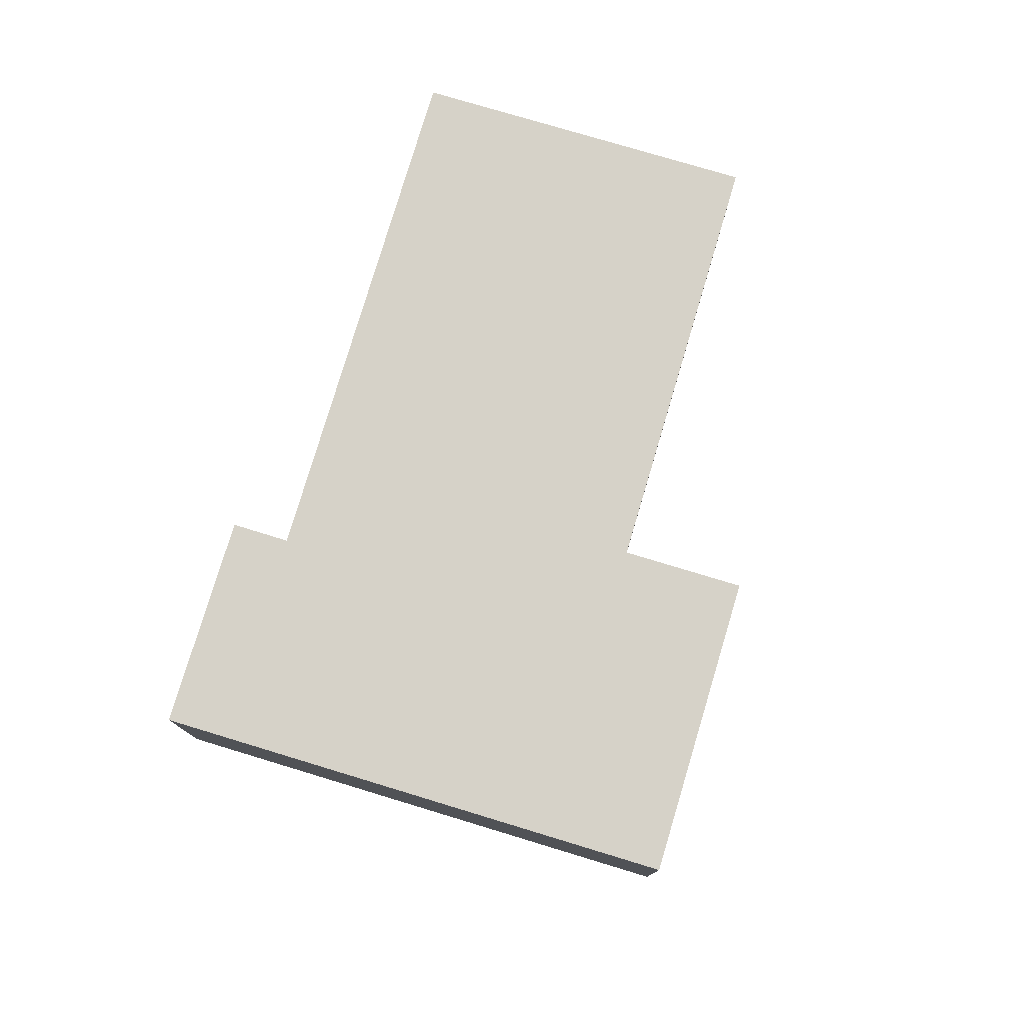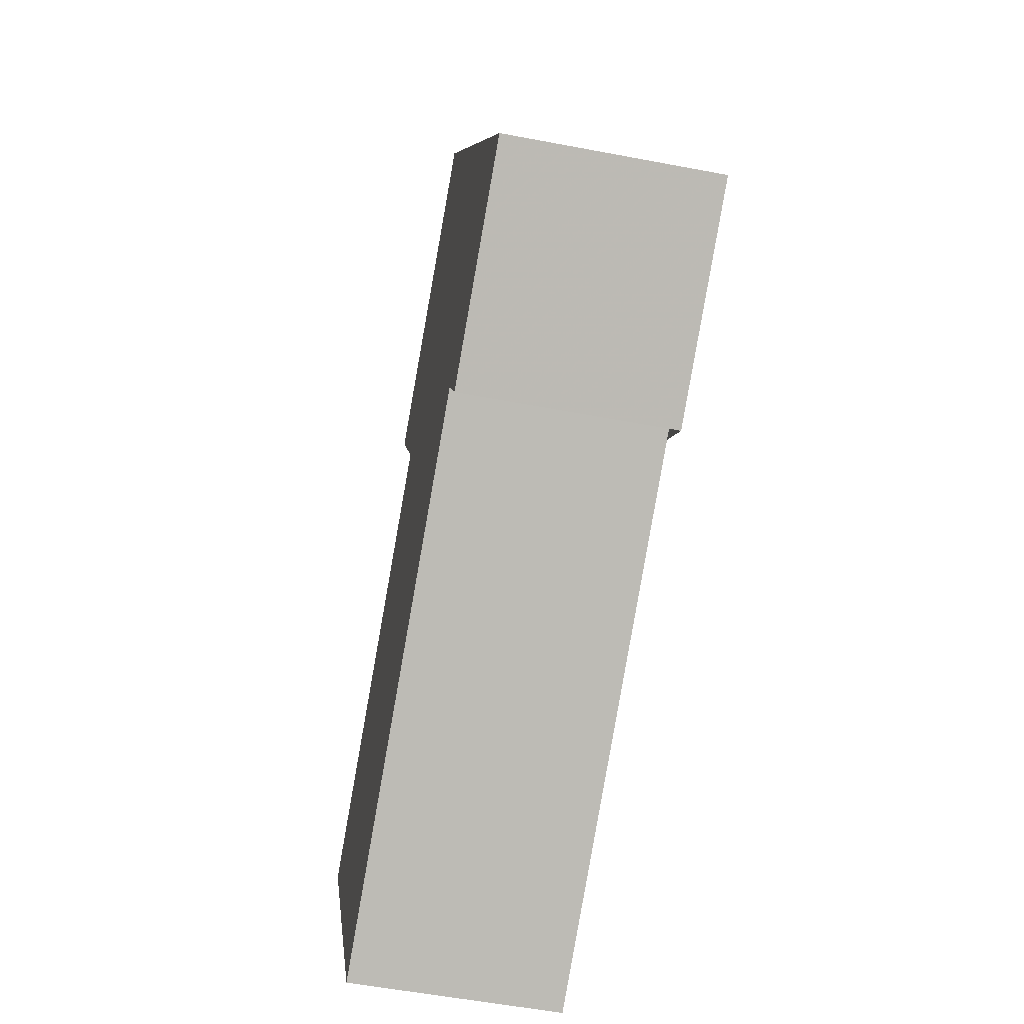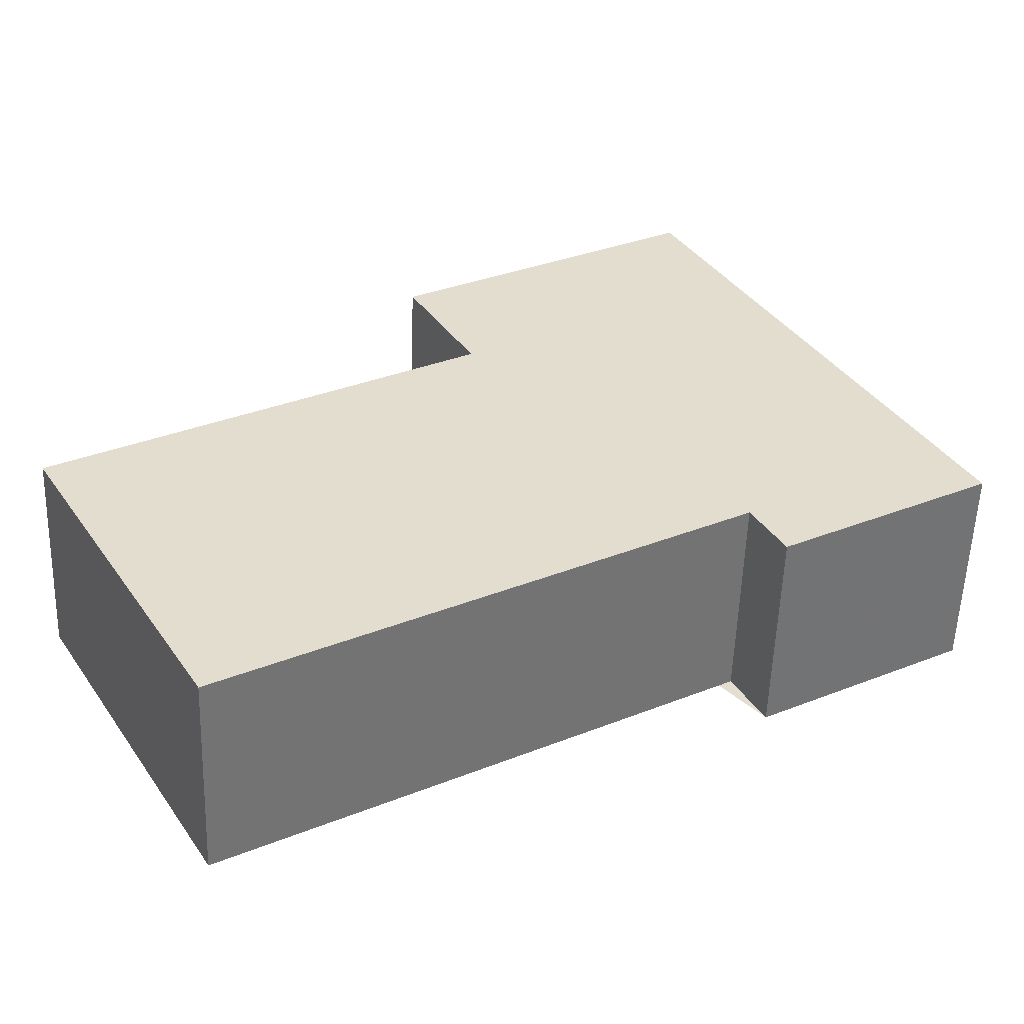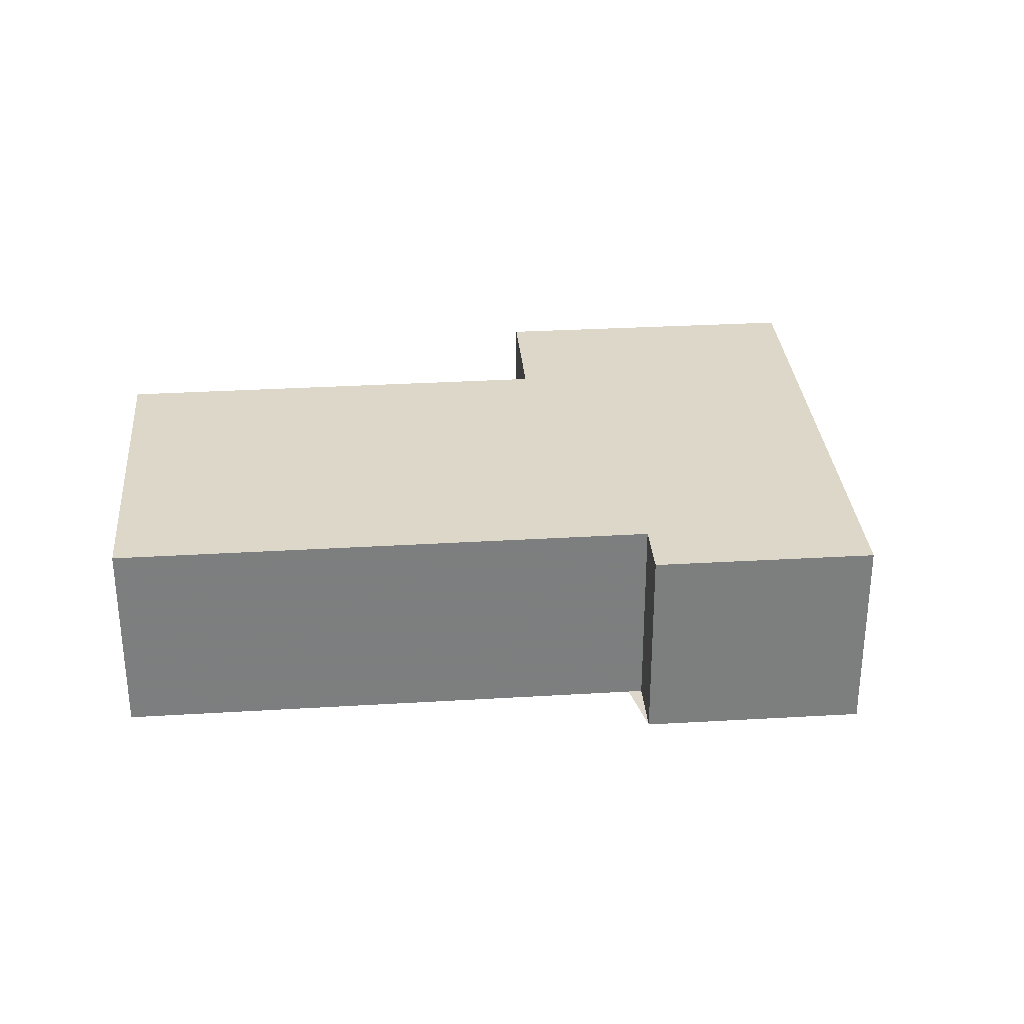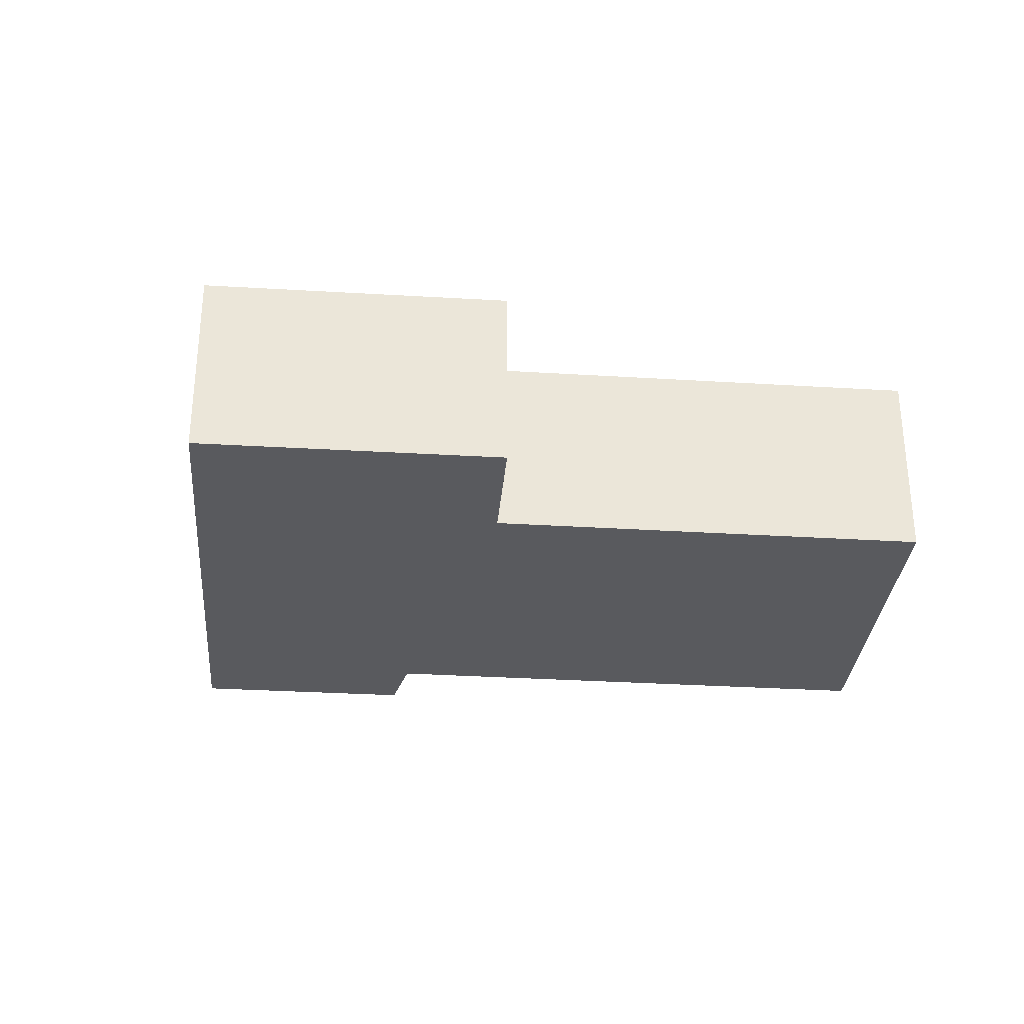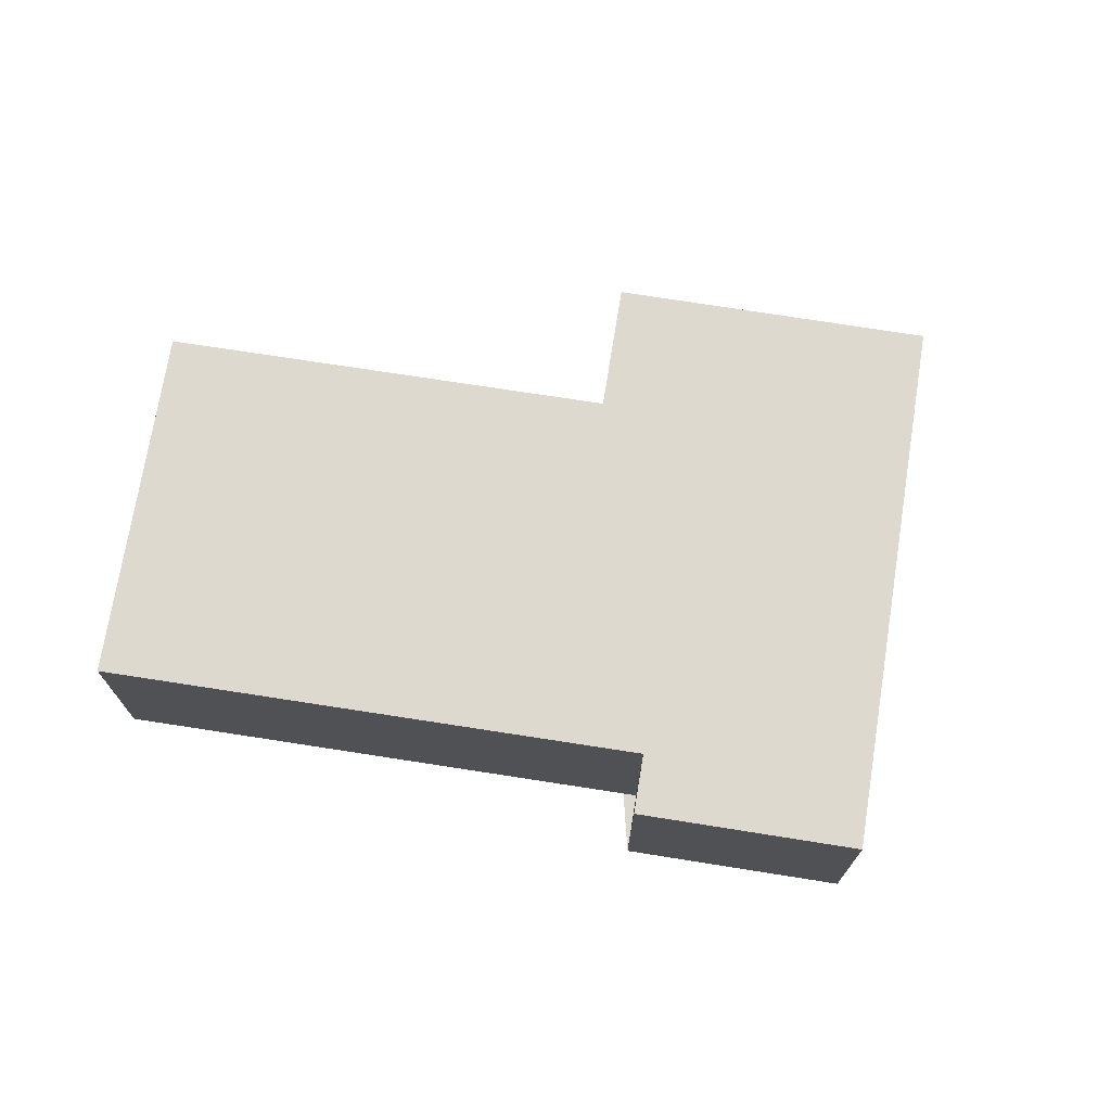
<metadata>
{"format":"obj","ext":"obj","renderer":"f3d","projection":"perspective","resolution":1024,"background":"white","views":[{"elev":77.8,"azim":136.2,"up":"+Z"},{"elev":-54.3,"azim":78.5,"up":"+Y"},{"elev":-54.7,"azim":-1.9,"up":"+Y"},{"elev":31.1,"azim":24.7,"up":"+Z"},{"elev":-31.5,"azim":-155.4,"up":"+Z"},{"elev":72.1,"azim":38.5,"up":"+Z"}]}
</metadata>
<code>
v -188.9 -203.8 4.126
v -180.7 -199.2 4.125
v -182 -196.8 4.114
v -176.2 -193.6 4.113
v -170.6 -203.5 4.159
v -174.7 -205.8 4.159
v -175.3 -204.7 4.154
v -185.2 -210.3 4.156
v -185.2 -210.3 4.156
v -178.2 -206.4 4.155
v -175.3 -204.7 4.154
v -171.2 -202.4 4.154
v -176.2 -193.6 4.113
v -182 -196.9 4.114
v -177 -205.7 4.155
v -180.7 -199.2 4.125
v -180.7 -199.2 4.125
v -174.9 -195.9 4.124
v -188.8 -203.8 4.126
v -171.3 -202.4 4.154
v -170.6 -203.5 4.159
v -176.3 -193.6 4.113
v -176.2 -193.6 4.113
v -174.9 -195.9 4.124
v -174.7 -205.8 4.159
v -175 -205.1 4.156
v -180.2 -195.9 4.114
v -180.2 -195.9 4.114
v -175.3 -204.7 4.154
v -178.9 -198.2 4.124
v -174.7 -205.8 4.159
v -170.7 -203.5 4.159
v -170.6 -203.5 4.159
v -174.7 -205.8 4.159
v -185.2 -210.3 4.156
v -185.1 -210.3 4.156
v -188.8 -203.8 4.126
v -188.8 -203.8 4.126
v -188.8 -203.8 4.126
v -188.9 -203.8 4.126
v -188.9 -203.8 0
v -188.8 -203.8 0
v -182 -196.9 4.114
v -180.7 -199.2 4.125
v -180.7 -199.2 0
v -182 -196.9 0
v -180.2 -195.9 4.114
v -182 -196.8 4.114
v -182 -196.8 0
v -180.2 -195.9 0
v -176.2 -193.6 4.113
v -176.2 -193.6 4.113
v -176.2 -193.6 0
v -176.2 -193.6 0
v -170.6 -203.5 4.159
v -170.6 -203.5 4.159
v -170.6 -203.5 8.882e-16
v -170.6 -203.5 0
v -174.7 -205.8 4.159
v -174.7 -205.8 4.159
v -174.7 -205.8 -8.882e-16
v -174.7 -205.8 0
v -175.3 -204.7 4.154
v -175.3 -204.7 4.154
v -175.3 -204.7 0
v -175.3 -204.7 0
v -185.2 -210.3 4.156
v -185.2 -210.3 4.156
v -185.2 -210.3 0
v -185.2 -210.3 0
v -188.8 -203.8 4.126
v -185.2 -210.3 4.156
v -185.2 -210.3 0
v -188.8 -203.8 0
v -185.1 -210.3 4.156
v -178.2 -206.4 4.155
v -178.2 -206.4 8.882e-16
v -185.1 -210.3 0
v -175.3 -204.7 4.154
v -175.3 -204.7 4.154
v -175.3 -204.7 0
v -175.3 -204.7 0
v -170.6 -203.5 4.159
v -171.2 -202.4 4.154
v -171.2 -202.4 0
v -170.6 -203.5 -8.882e-16
v -174.9 -195.9 4.124
v -176.2 -193.6 4.113
v -176.2 -193.6 0
v -174.9 -195.9 0
v -182 -196.8 4.114
v -182 -196.9 4.114
v -182 -196.9 0
v -182 -196.8 0
v -178.2 -206.4 4.155
v -177 -205.7 4.155
v -177 -205.7 0
v -178.2 -206.4 8.882e-16
v -180.7 -199.2 4.125
v -180.7 -199.2 4.125
v -180.7 -199.2 0
v -180.7 -199.2 0
v -171.2 -202.4 4.154
v -174.9 -195.9 4.124
v -174.9 -195.9 0
v -171.2 -202.4 0
v -188.9 -203.8 4.126
v -188.8 -203.8 4.126
v -188.8 -203.8 0
v -188.9 -203.8 0
v -174.7 -205.8 4.159
v -170.6 -203.5 4.159
v -170.6 -203.5 0
v -174.7 -205.8 0
v -176.2 -193.6 4.113
v -176.3 -193.6 4.113
v -176.3 -193.6 -8.882e-16
v -176.2 -193.6 0
v -174.7 -205.8 4.159
v -174.7 -205.8 4.159
v -174.7 -205.8 0
v -174.7 -205.8 -8.882e-16
v -175.3 -204.7 4.154
v -175 -205.1 4.156
v -175 -205.1 0
v -175.3 -204.7 0
v -176.3 -193.6 4.113
v -180.2 -195.9 4.114
v -180.2 -195.9 0
v -176.3 -193.6 -8.882e-16
v -177 -205.7 4.155
v -175.3 -204.7 4.154
v -175.3 -204.7 0
v -177 -205.7 0
v -170.6 -203.5 4.159
v -170.6 -203.5 4.159
v -170.6 -203.5 -8.882e-16
v -170.6 -203.5 8.882e-16
v -175 -205.1 4.156
v -174.7 -205.8 4.159
v -174.7 -205.8 0
v -175 -205.1 0
v -185.2 -210.3 4.156
v -185.1 -210.3 4.156
v -185.1 -210.3 0
v -185.2 -210.3 0
v -180.7 -199.2 4.125
v -188.8 -203.8 4.126
v -188.8 -203.8 0
v -180.7 -199.2 0
v -188.9 -203.8 0
v -180.7 -199.2 0
v -182 -196.8 0
v -176.2 -193.6 0
v -170.6 -203.5 0
v -174.7 -205.8 0
v -175.3 -204.7 0
v -185.2 -210.3 0
f 36 8 9 35
f 32 21 25 31
f 28 22 23 27
f 30 24 20 11 7 29
f 35 9 19 37
f 27 23 24 30
f 37 19 1 38
f 33 5 21 32
f 22 4 13 23
f 24 18 12 20
f 23 13 18 24
f 31 25 6 34
f 27 14 3 28
f 29 15 17 30
f 30 17 16 2 14 27
f 31 26 11 20 32
f 32 20 12 33
f 34 26 31
f 35 10 36
f 37 17 15 10 35
f 38 16 17 37
f 40 41 42 39
f 44 45 46 43
f 48 49 50 47
f 52 53 54 51
f 56 57 58 55
f 60 61 62 59
f 64 65 66 63
f 68 69 70 67
f 72 73 74 71
f 76 77 78 75
f 80 81 82 79
f 84 85 86 83
f 88 89 90 87
f 92 93 94 91
f 96 97 98 95
f 100 101 102 99
f 104 105 106 103
f 108 109 110 107
f 112 113 114 111
f 116 117 118 115
f 120 121 122 119
f 124 125 126 123
f 128 129 130 127
f 132 133 134 131
f 136 137 138 135
f 140 141 142 139
f 144 145 146 143
f 148 149 150 147
f 152 153 154 155 156 157 158 151

</code>
